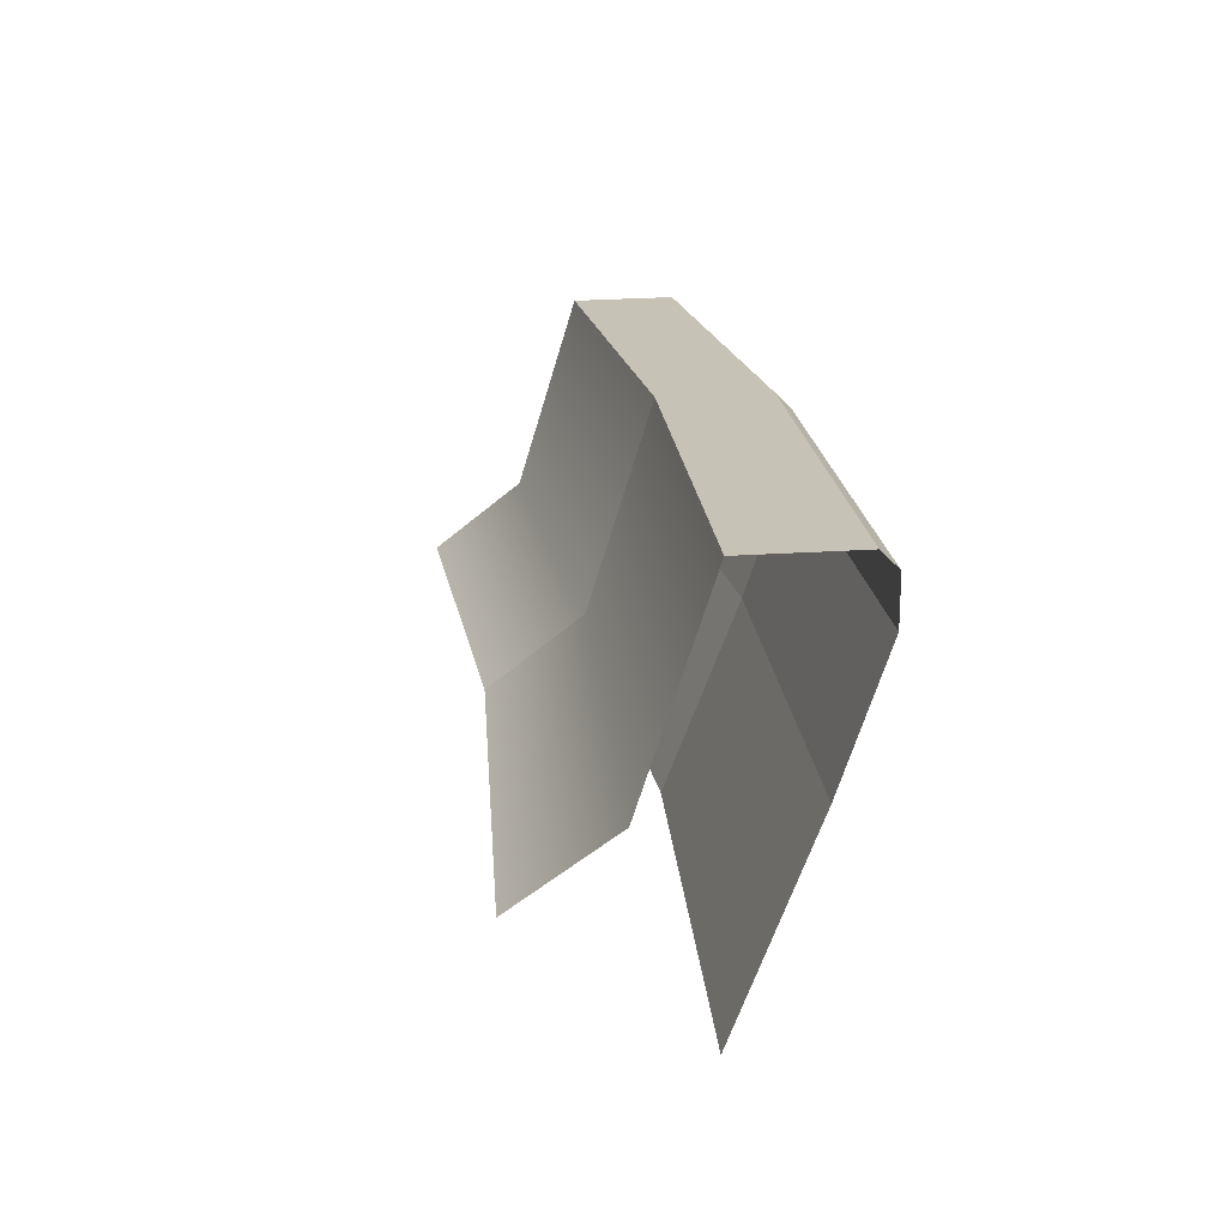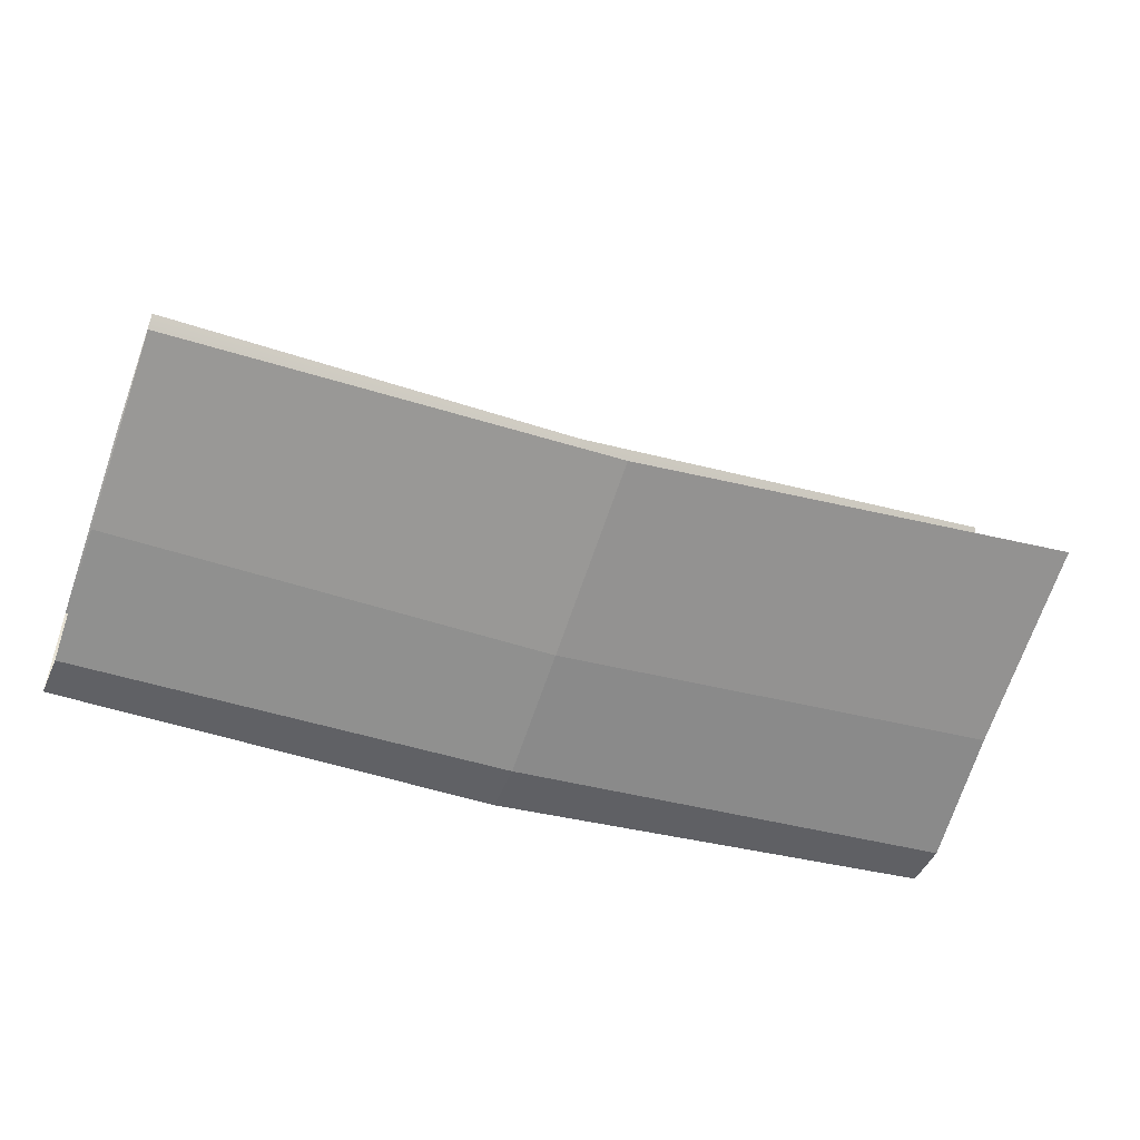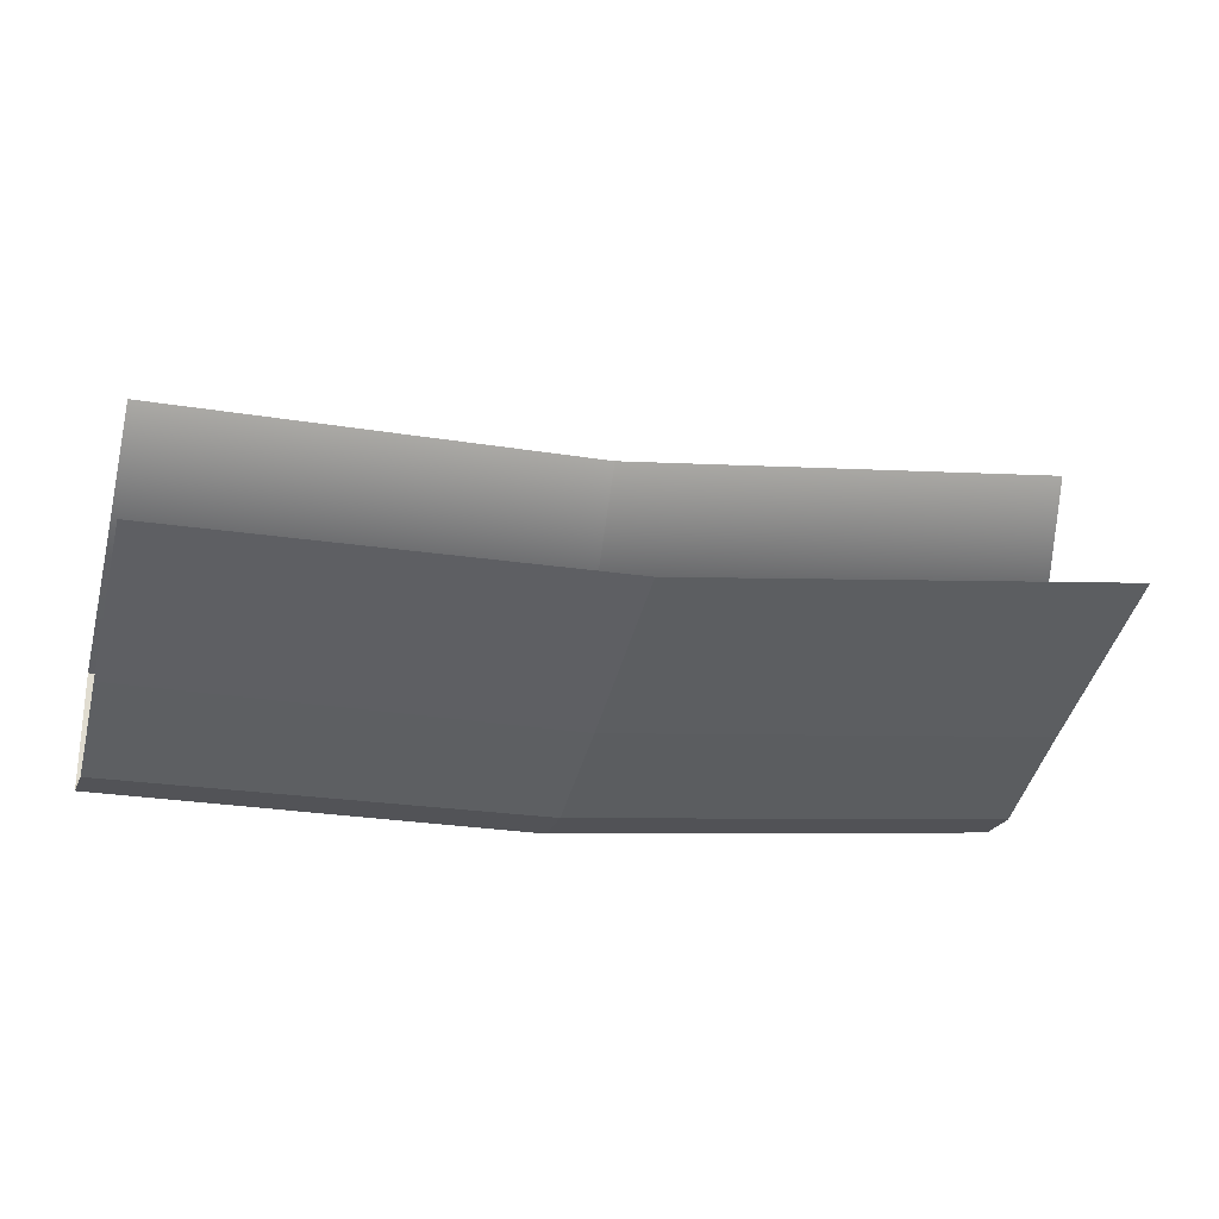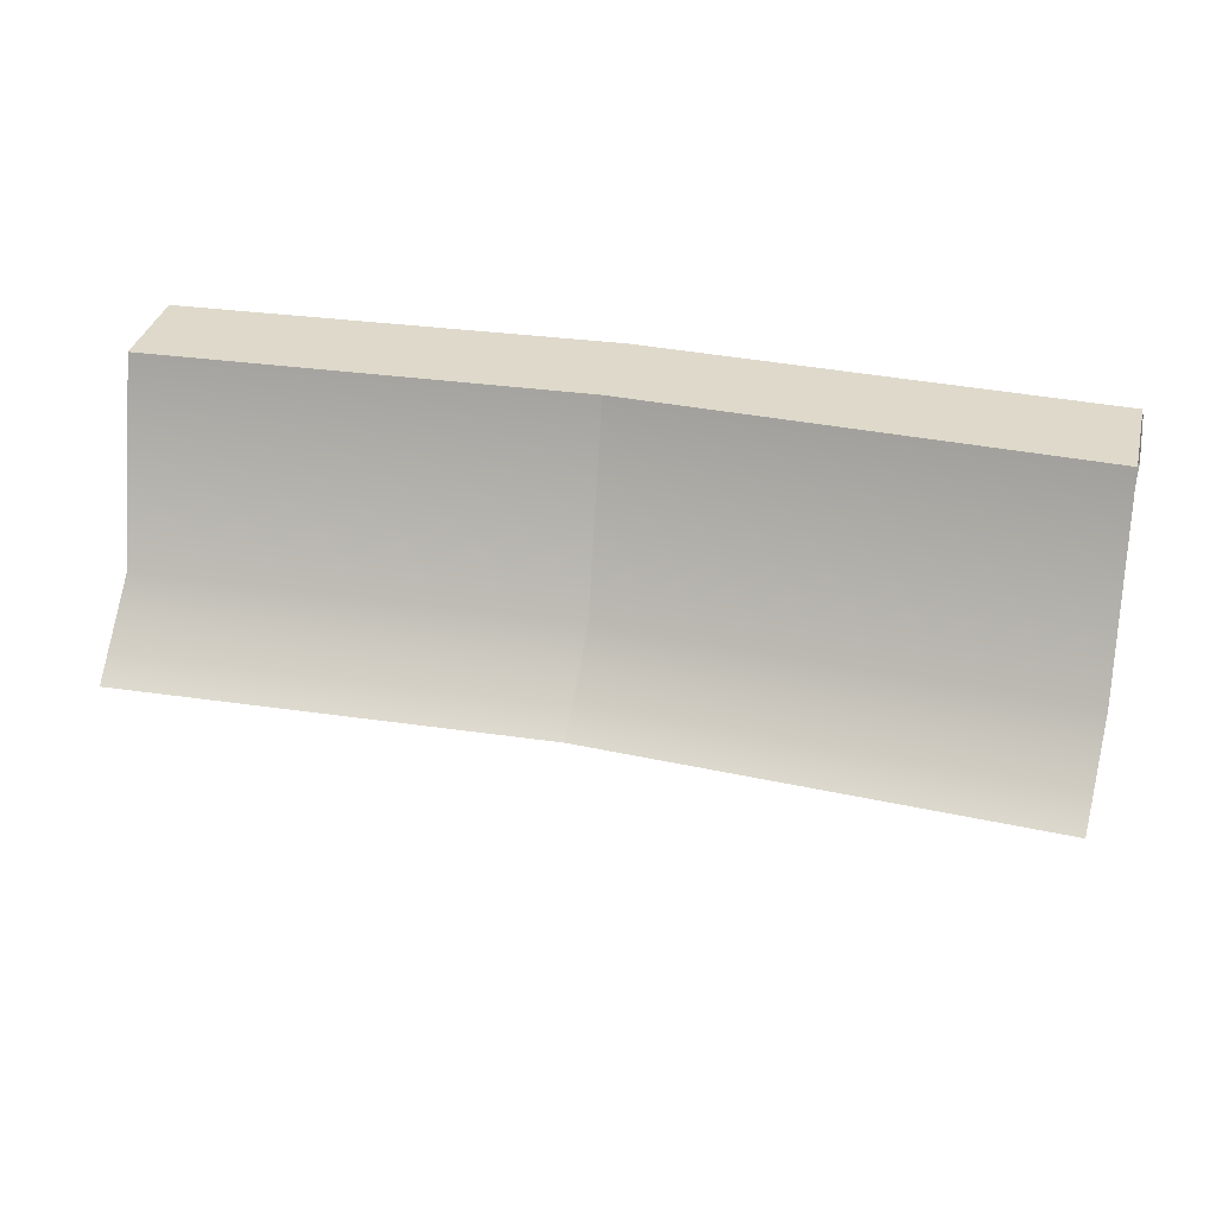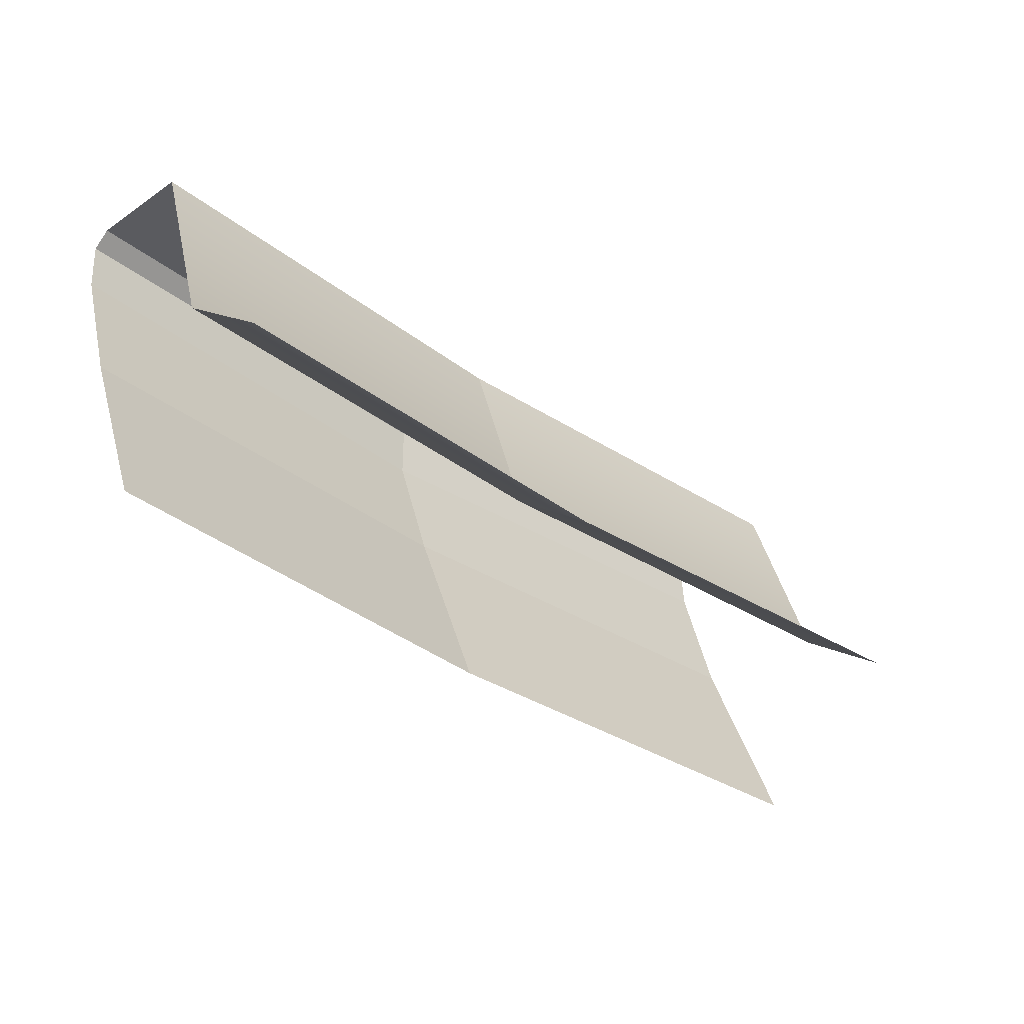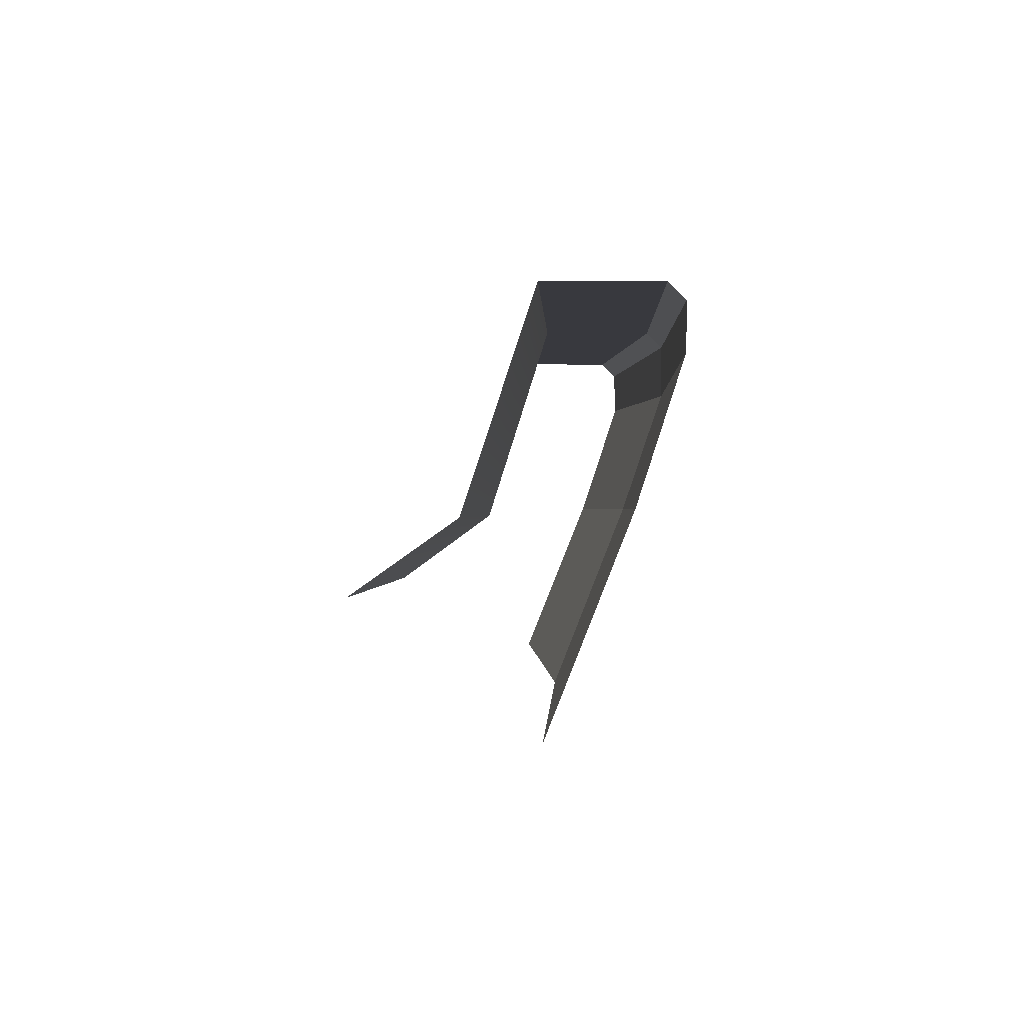
<metadata>
{"format":"obj","ext":"obj","renderer":"f3d","projection":"perspective","resolution":1024,"background":"white","views":[{"elev":19.1,"azim":79.9,"up":"+Y"},{"elev":-47.6,"azim":-20.6,"up":"+Z"},{"elev":-23.0,"azim":-16.0,"up":"+Z"},{"elev":31.8,"azim":11.6,"up":"+Y"},{"elev":-33.5,"azim":-46.7,"up":"+Y"},{"elev":0.1,"azim":86.9,"up":"+Y"}]}
</metadata>
<code>
g Collider9
v -1.196 0.4688 -0.4202
v -0.03204 0.4688 -0.4282
v -0.03311 0.5098 -0.3873
v -1.195 0.5098 -0.3793
v -1.192 0.007504 -0.3106
v -0.03492 0.007504 -0.3185
v -0.03204 0.3306 -0.4282
v -1.19 0.3485 -0.4235
v -0.03204 0.4688 -0.4282
v -1.196 0.4688 -0.4202
v -1.19 0.3485 -0.4235
v -0.03204 0.3306 -0.4282
v -0.03311 0.5098 -0.3873
v -1.192 0.5098 -0.1018
v -1.195 0.5098 -0.3793
v -0.03475 0.5098 -0.103
v 1.173 0.5098 0.006725
v -0.03311 0.5098 -0.3873
v 1.184 0.5098 -0.279
v -0.03992 -0.187 0.3045
v -1.185 -0.187 0.3013
v -1.192 -0.009336 0.05982
v -0.03463 -0.0101 0.0625
v -1.192 -0.009336 0.05982
v -1.192 0.5098 -0.1018
v -0.03475 0.5098 -0.103
v -0.03463 -0.0101 0.0625
v -0.03477 -0.4847 -0.1242
v -0.03492 0.007504 -0.3185
v -1.192 0.007504 -0.3106
v -1.192 -0.4591 -0.1234
v -0.03492 0.007504 -0.3185
v 1.174 0.007504 -0.2088
v 1.196 0.3527 -0.3187
v -0.03204 0.3306 -0.4282
v -0.03204 0.4688 -0.4282
v 1.189 0.4688 -0.3209
v 1.184 0.5098 -0.279
v -0.03311 0.5098 -0.3873
v 1.196 0.3527 -0.3187
v 1.189 0.4688 -0.3209
v -0.03204 0.4688 -0.4282
v -0.03204 0.3306 -0.4282
v 1.149 -0.187 0.4282
v -0.03992 -0.187 0.3045
v -0.03463 -0.0101 0.0625
v 1.173 -0.0103 0.1794
v -0.03463 -0.0101 0.0625
v -0.03475 0.5098 -0.103
v 1.173 0.5098 0.006725
v 1.173 -0.0103 0.1794
v -0.03492 0.007504 -0.3185
v -0.03477 -0.4847 -0.1242
v 1.174 -0.5098 -0.003321
v 1.174 0.007504 -0.2088
g Collider9_0
f 3 2 1
f 4 3 1
f 7 6 5
f 8 7 5
f 11 10 9
f 12 11 9
f 15 14 13
f 14 16 13
f 18 16 17
f 19 18 17
f 22 21 20
f 23 22 20
f 26 25 24
f 27 26 24
f 30 29 28
f 31 30 28
f 34 33 32
f 35 34 32
f 38 37 36
f 39 38 36
f 42 41 40
f 43 42 40
f 46 45 44
f 47 46 44
f 50 49 48
f 51 50 48
f 54 53 52
f 55 54 52

</code>
